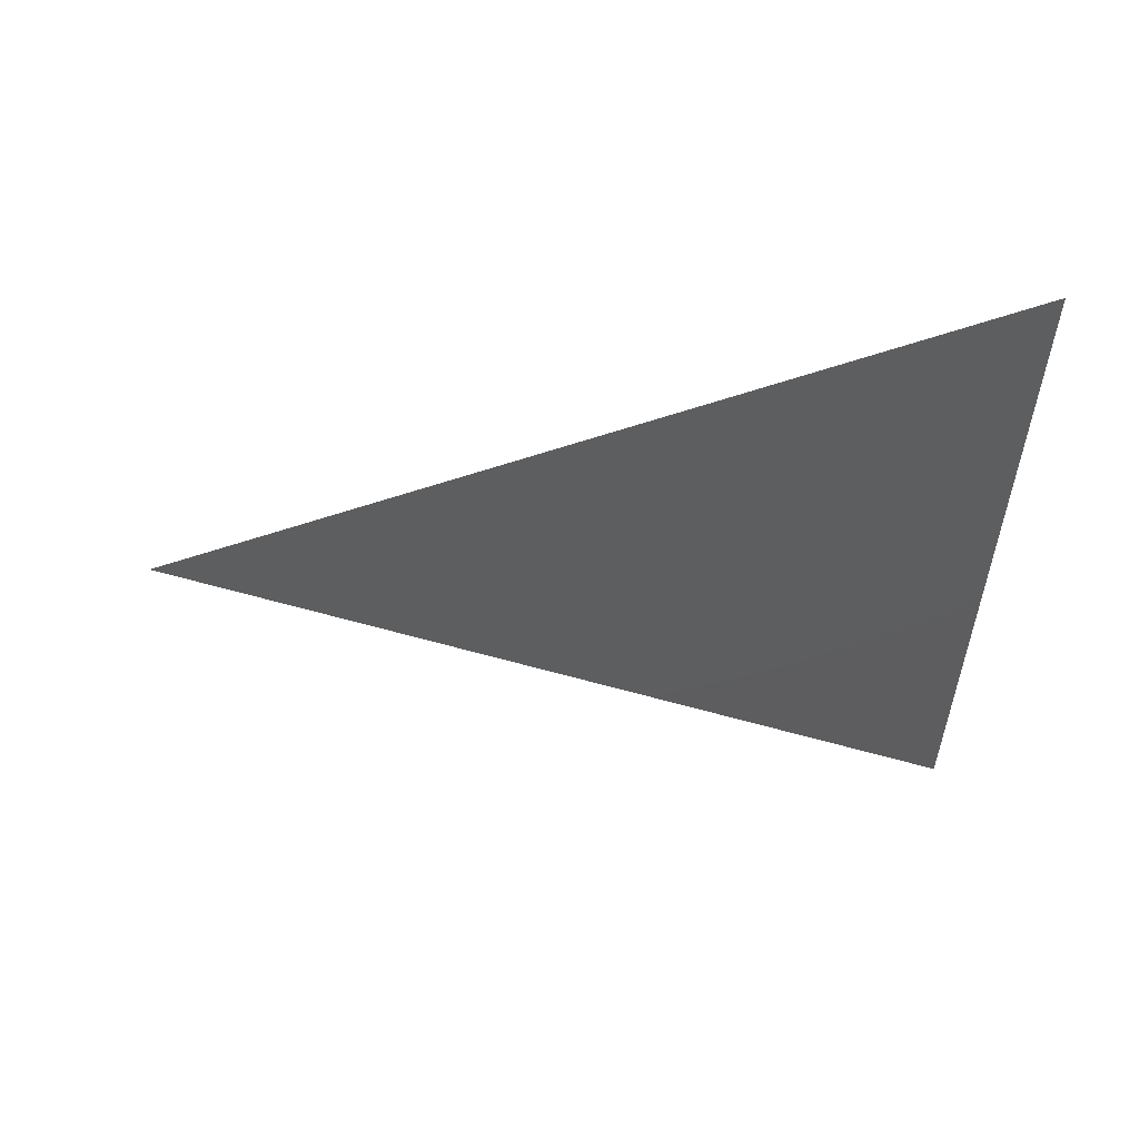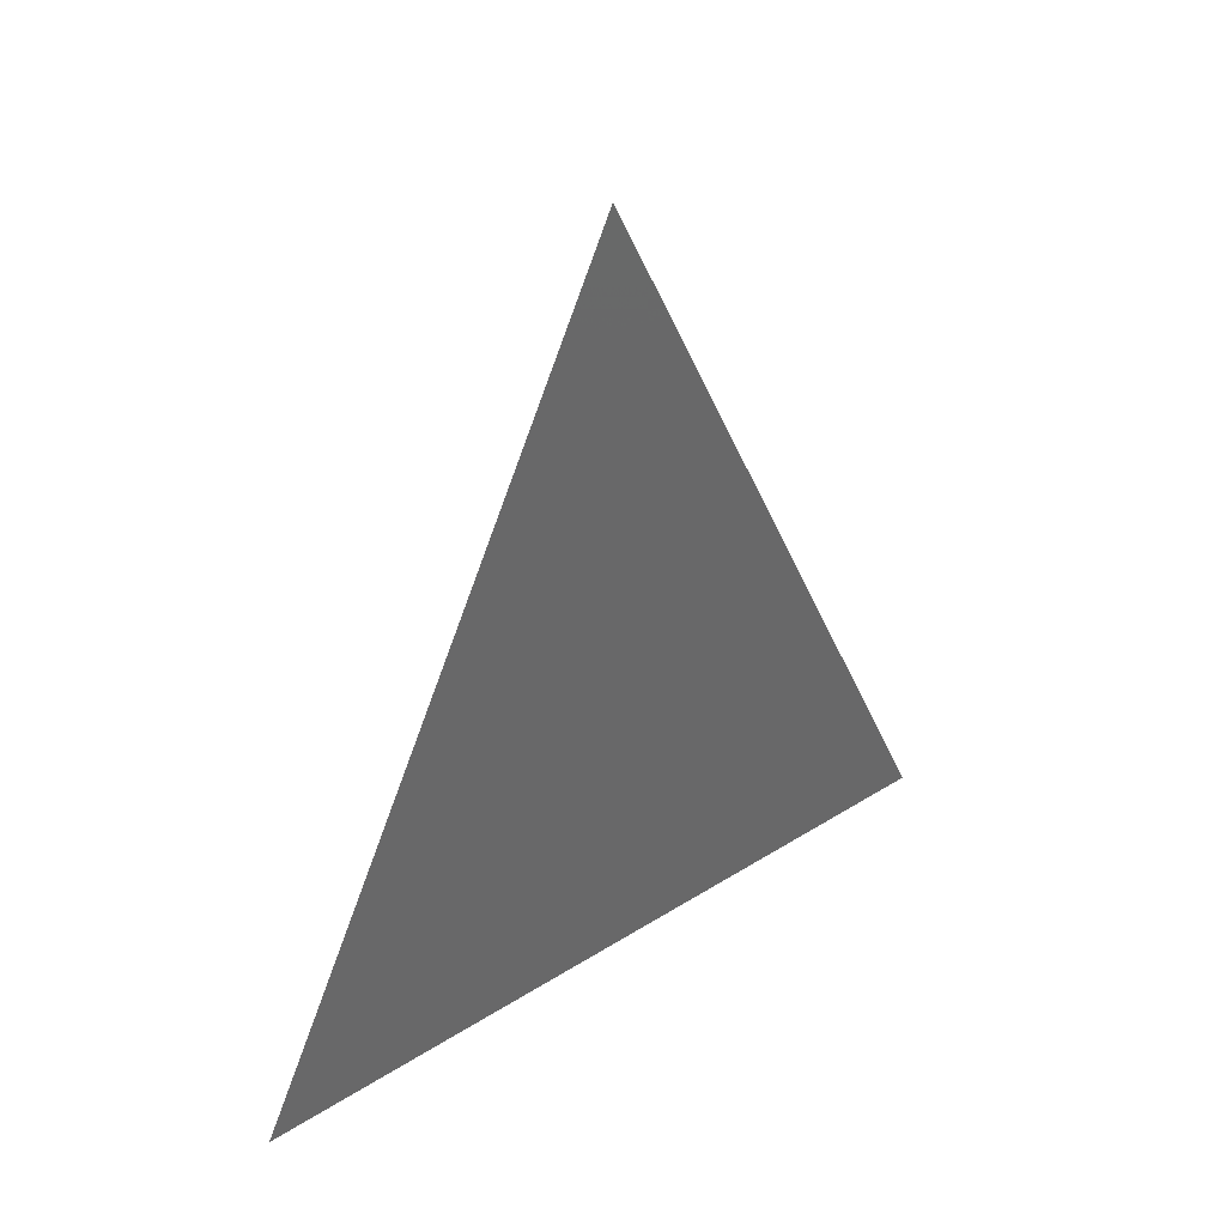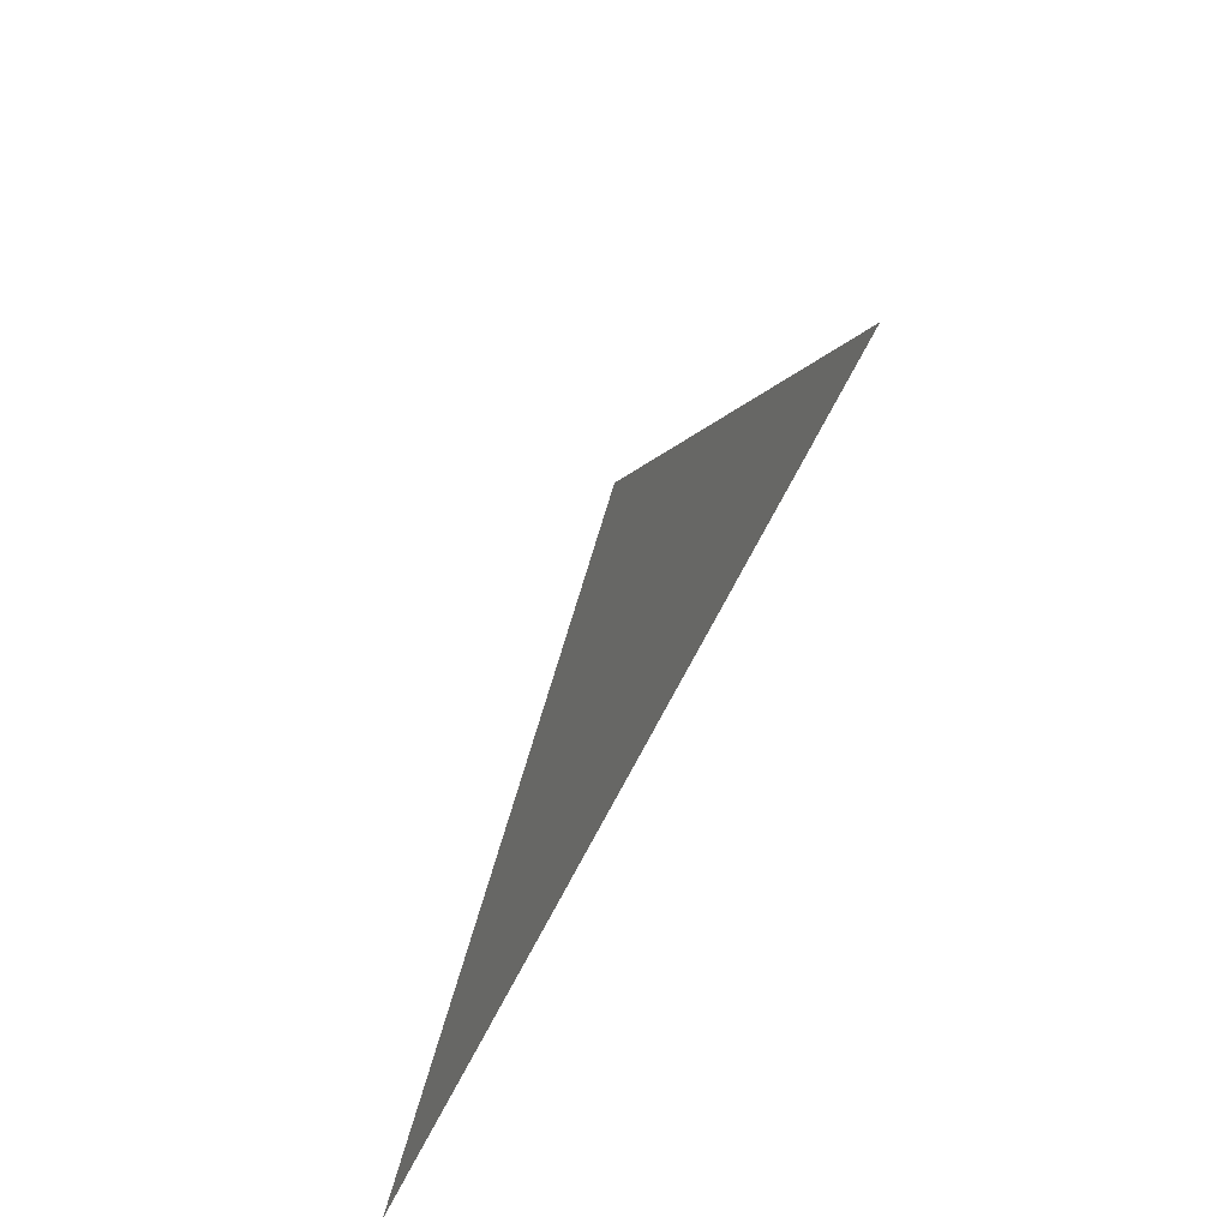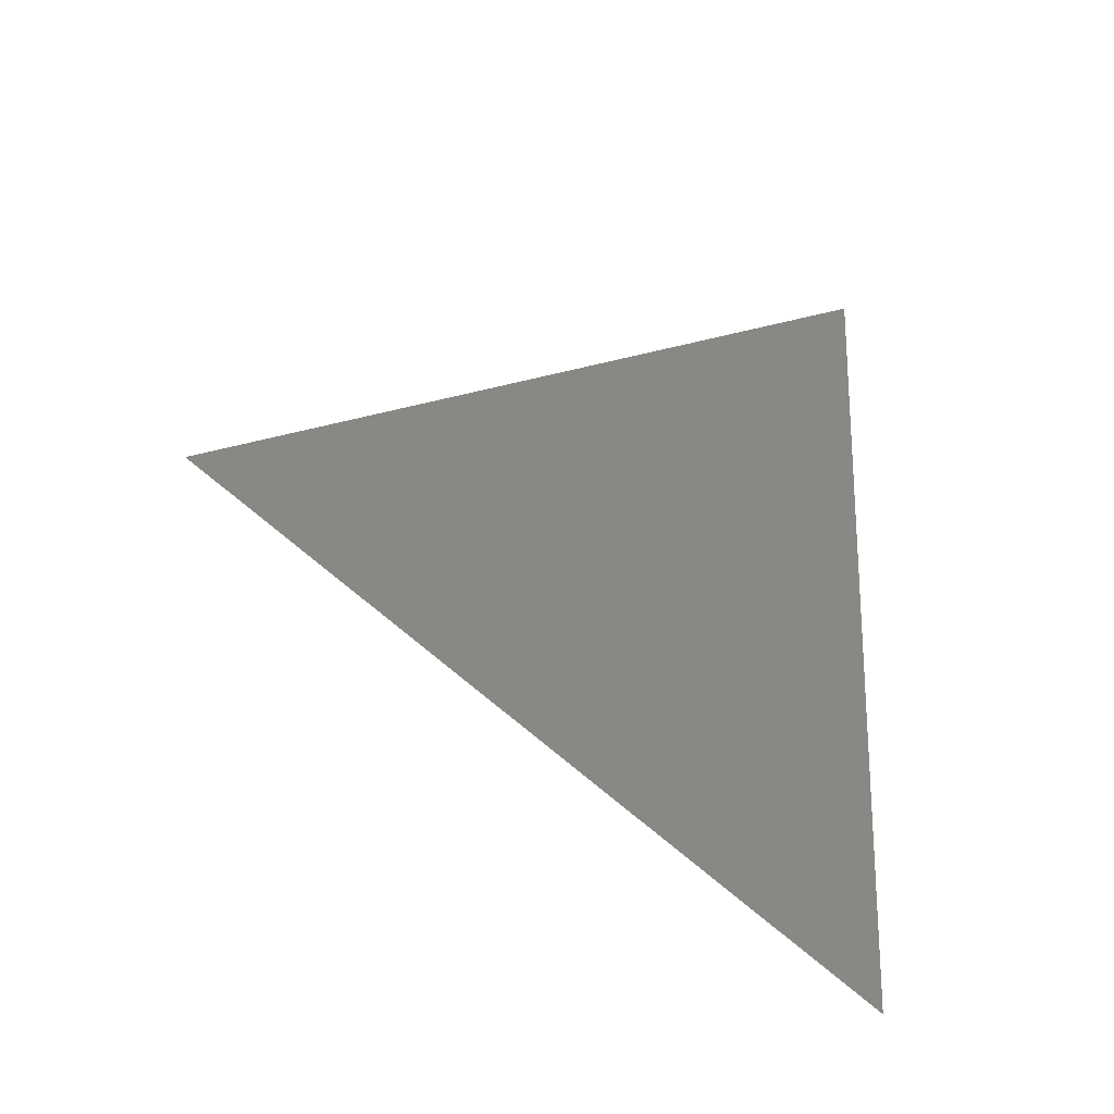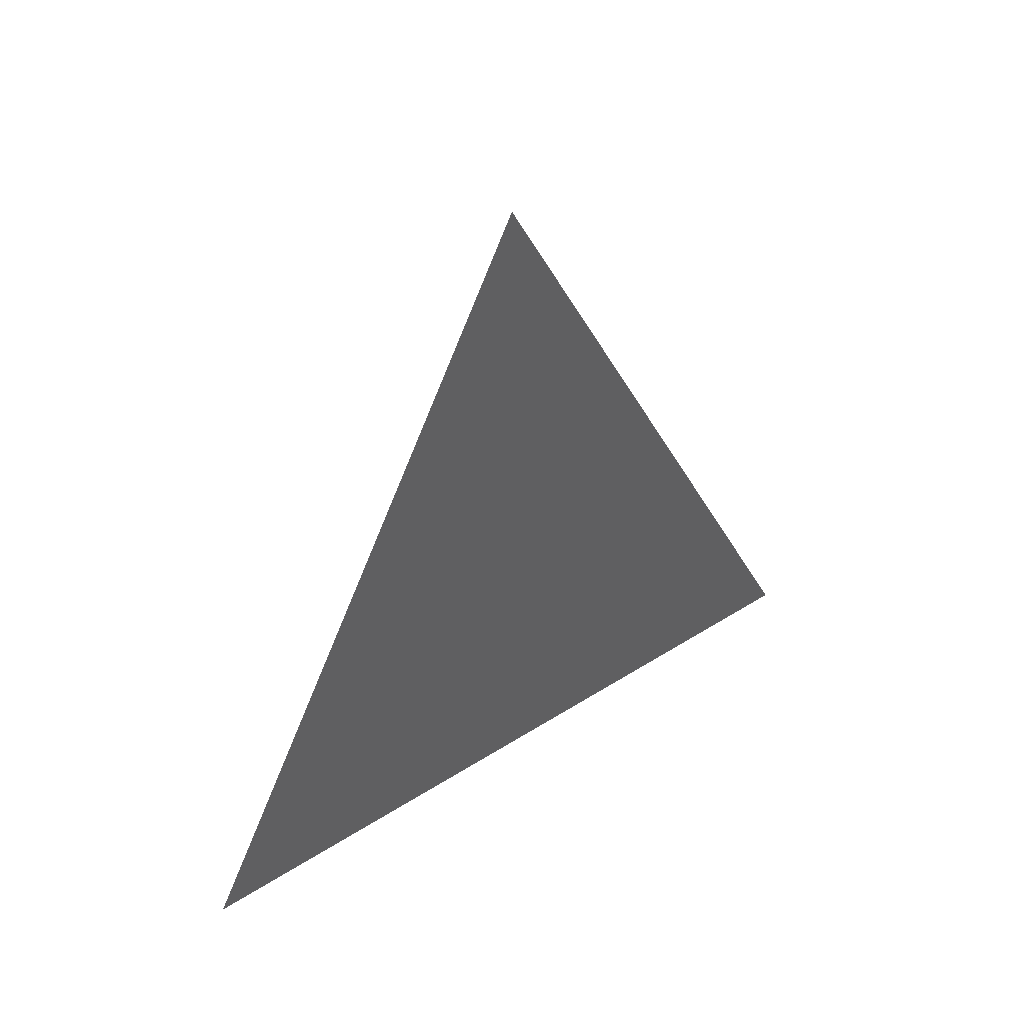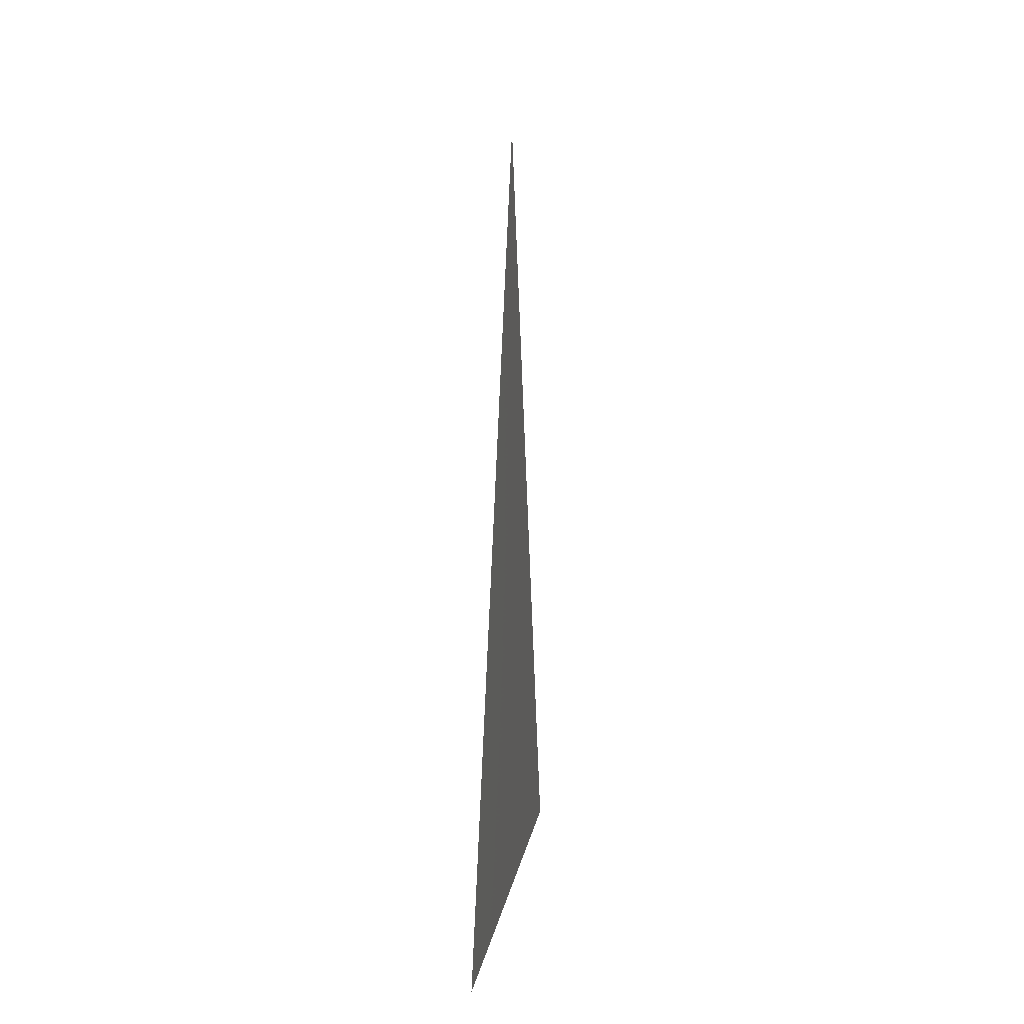
<metadata>
{"format":"stl","ext":"stl","renderer":"f3d","projection":"perspective","resolution":1024,"background":"white","views":[{"elev":56.8,"azim":90.0,"up":"+Y"},{"elev":35.8,"azim":-129.7,"up":"+Z"},{"elev":-70.1,"azim":153.1,"up":"+Z"},{"elev":-22.3,"azim":54.7,"up":"+Y"},{"elev":46.4,"azim":54.1,"up":"+Z"},{"elev":3.1,"azim":-174.9,"up":"+Z"}]}
</metadata>
<code>
# stl→obj: 3 verts, 1 faces
v 0 -5 0
v 0 5 0
v 0 0 10
f 1 2 3

</code>
